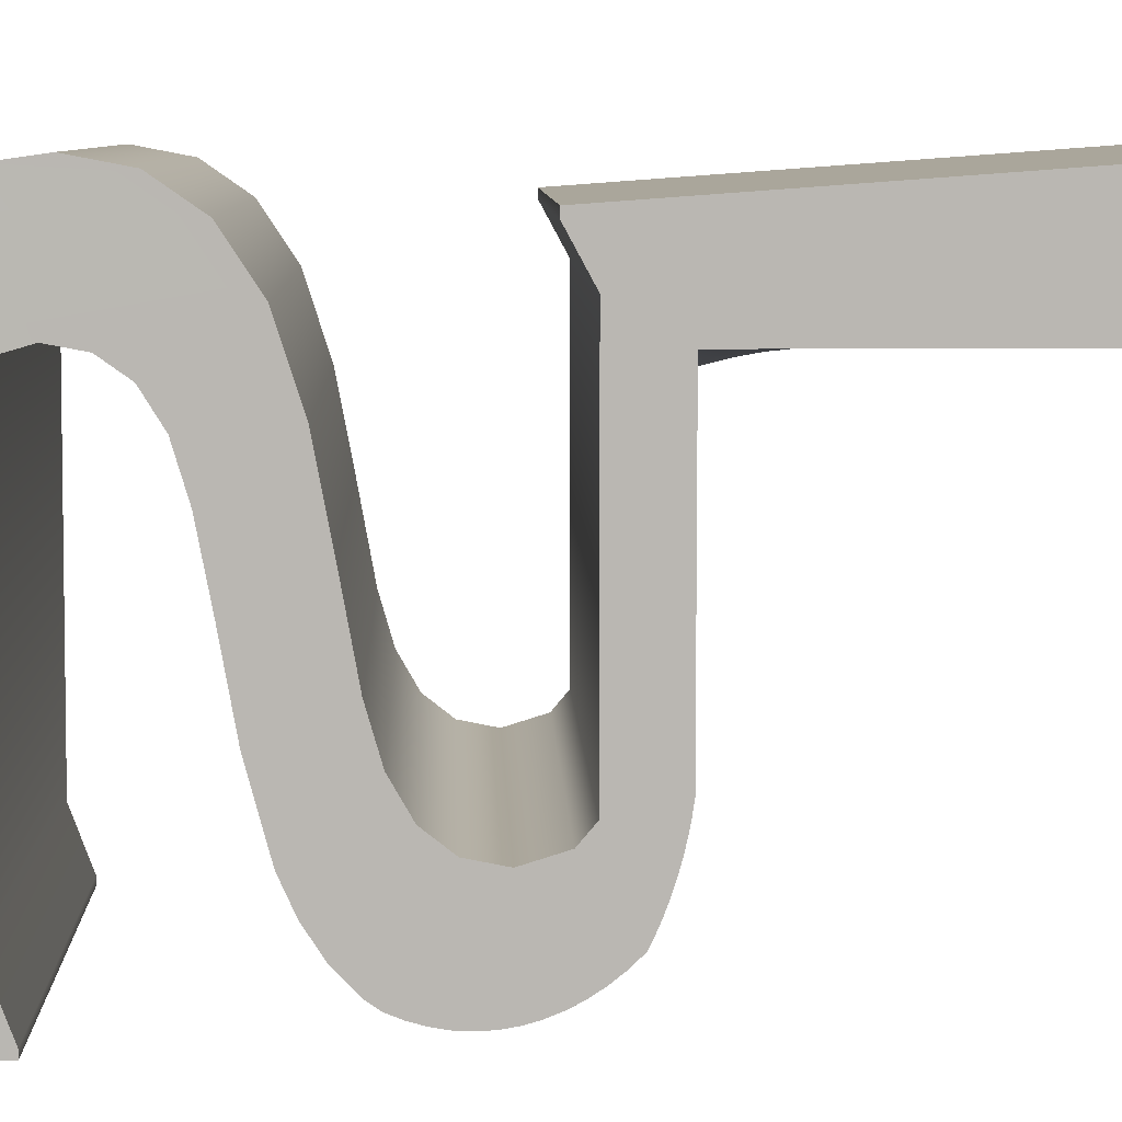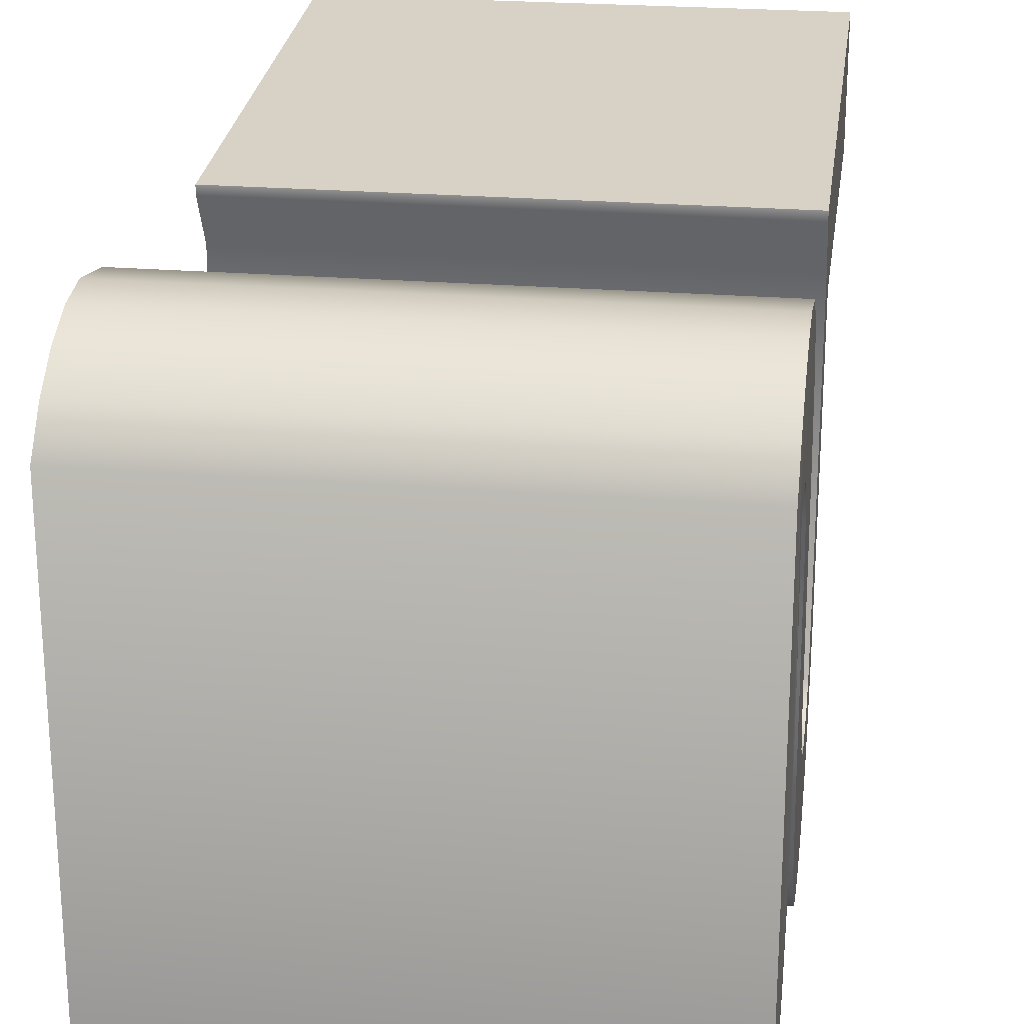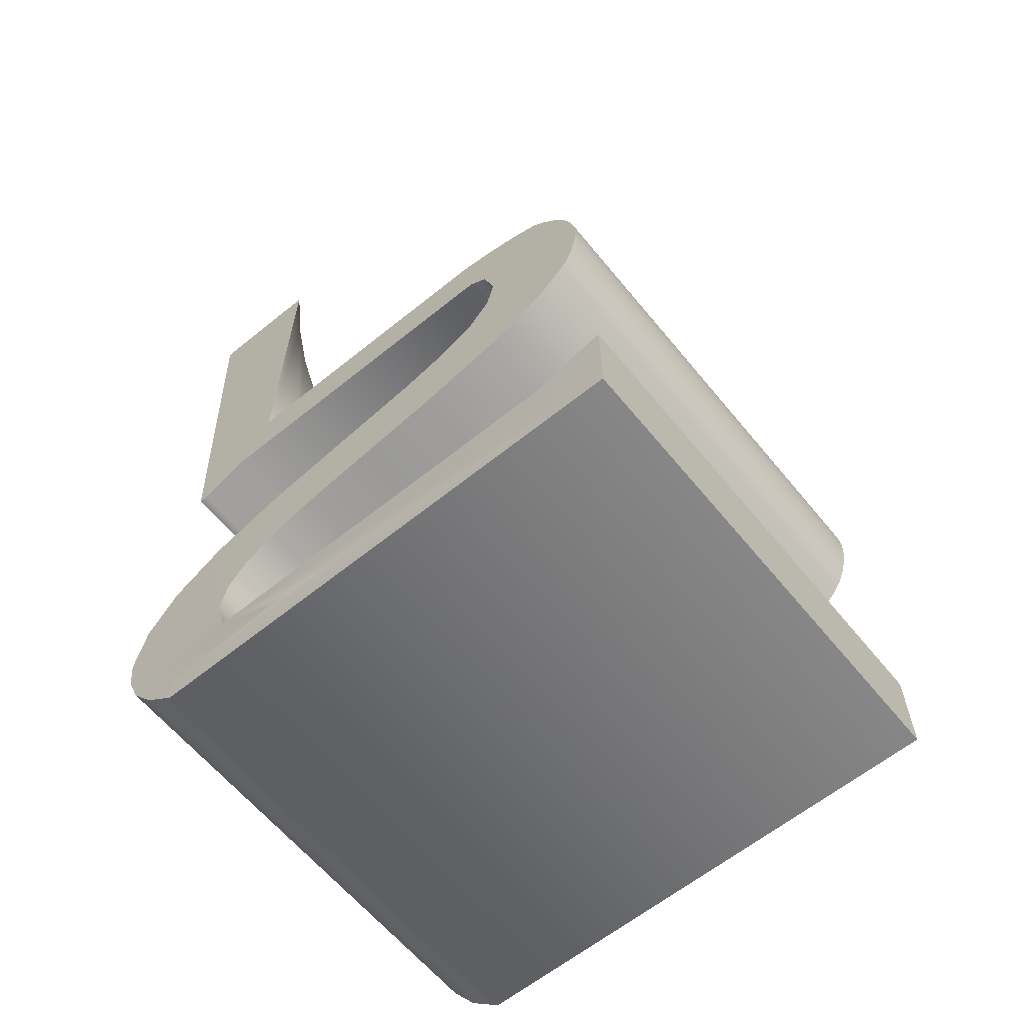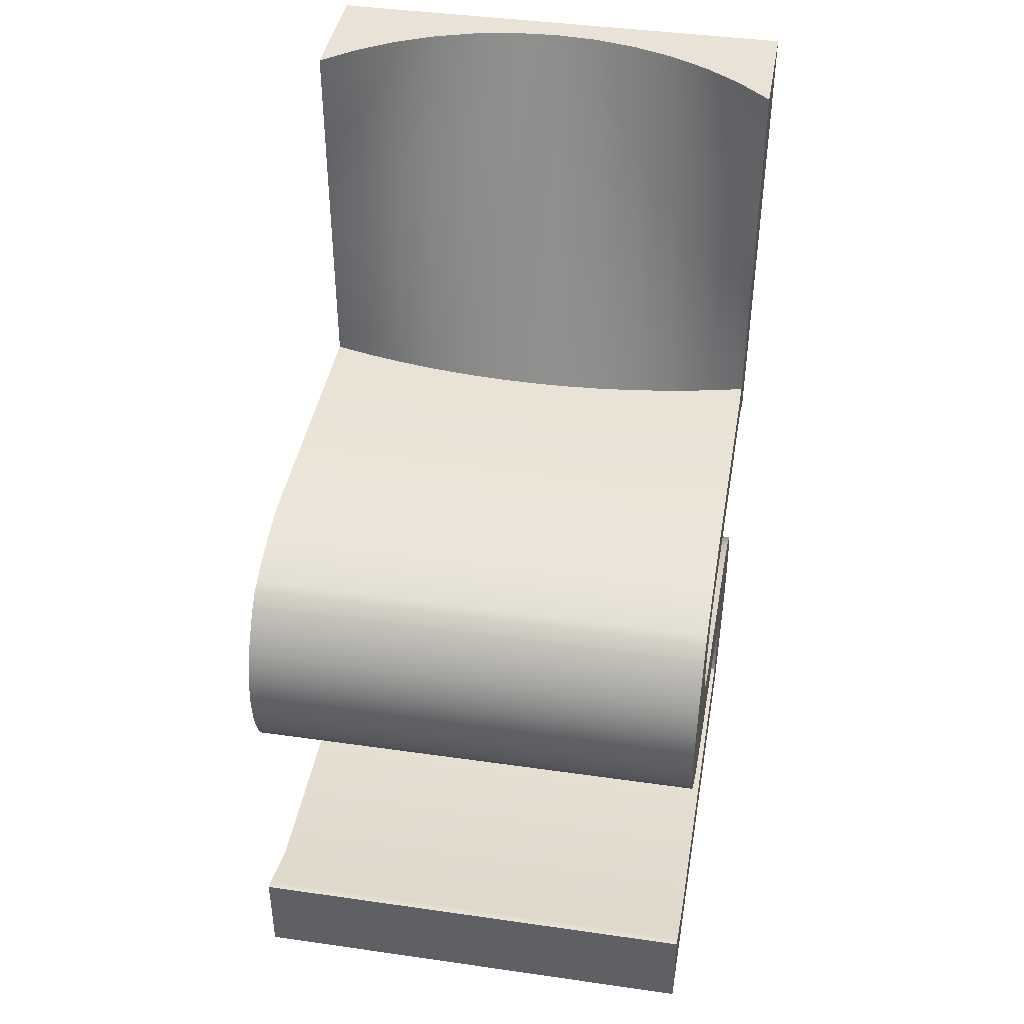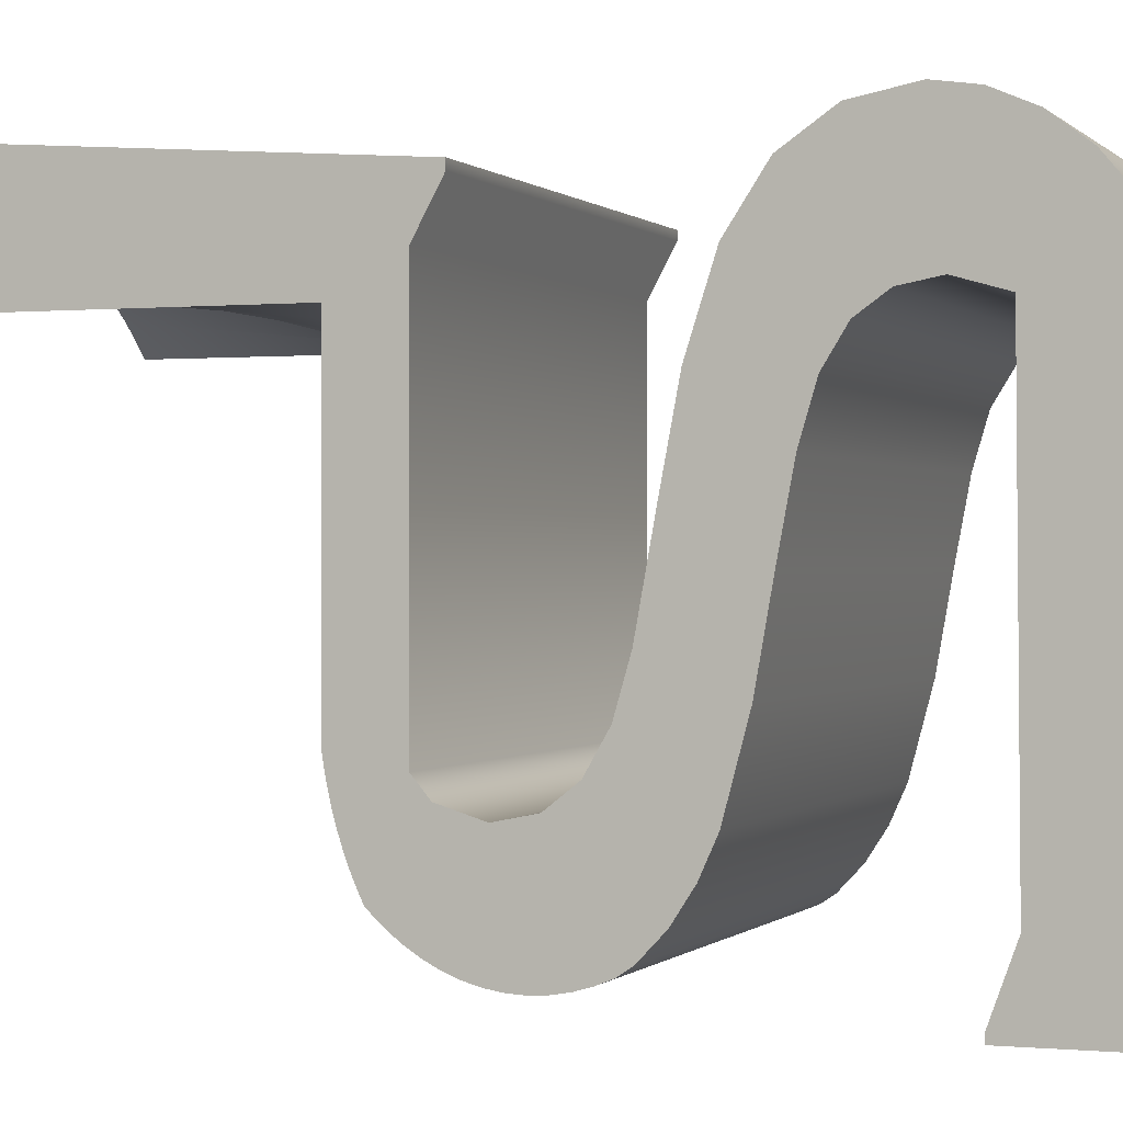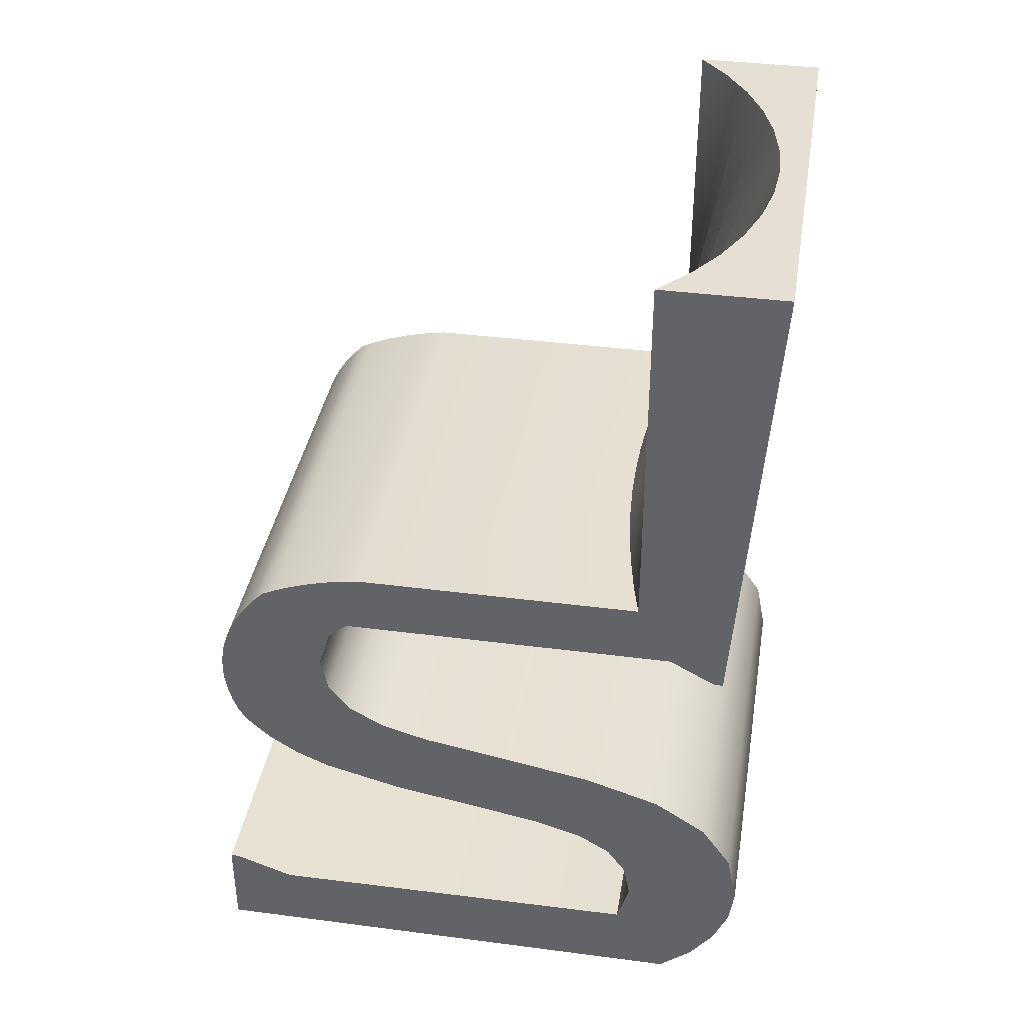
<metadata>
{"format":"obj","ext":"obj","renderer":"f3d","projection":"perspective","resolution":1024,"background":"white","views":[{"elev":8.0,"azim":87.9,"up":"+Z"},{"elev":23.6,"azim":7.8,"up":"+Z"},{"elev":-62.3,"azim":129.3,"up":"+Y"},{"elev":41.7,"azim":-170.2,"up":"+Y"},{"elev":-0.1,"azim":-69.7,"up":"+Z"},{"elev":37.9,"azim":-80.6,"up":"+Y"}]}
</metadata>
<code>
v -0.2084 -0.3275 -0.232
v 0.1925 -0.2472 -0.232
v 0.1925 -0.3275 -0.232
v -0.2084 -0.2472 -0.232
v 0.1925 -0.2472 -0.2252
v 0.1925 -0.2657 -0.1742
v -0.2084 -0.3275 0.1959
v 0.1925 -0.3275 0.1959
v -0.2084 -0.2657 -0.1742
v -0.2084 -0.2472 -0.2252
v -0.2084 -0.263 0.1511
v -0.2084 -0.2275 0.1613
v -0.2084 -0.1054 0.1824
v -0.2084 -0.1345 0.2271
v -0.2084 -0.3045 0.2236
v -0.2084 -0.277 0.2444
v -0.2084 -0.1717 0.253
v -0.2084 -0.247 0.2573
v -0.2084 -0.2167 0.2617
v -0.2084 -0.1058 -0.1267
v -0.2084 -0.005512 -0.1201
v -0.2084 0.0244 -0.1262
v -0.2084 -0.1237 -0.05947
v -0.2084 -0.02858 -0.1019
v -0.2084 -0.0456 -0.07202
v -0.2084 -0.05735 -0.03121
v -0.2084 -0.1359 0.01021
v -0.2084 -0.07086 0.04384
v -0.2084 -0.1475 0.07161
v -0.2084 -0.08472 0.1174
v -0.2084 -0.1595 0.1121
v -0.2084 -0.1767 0.1398
v -0.2084 -0.1992 0.1559
v -0.2084 -0.01031 -0.2175
v -0.2084 0.0152 -0.2176
v -0.2084 0.002444 -0.2183
v -0.2084 0.02788 -0.2155
v -0.2084 -0.02298 -0.2153
v -0.2084 0.04039 -0.2119
v -0.2084 -0.03548 -0.2117
v -0.2084 0.05265 -0.207
v -0.2084 -0.04773 -0.2067
v -0.2084 0.06458 -0.2007
v -0.2084 -0.05863 -0.1993
v -0.2084 0.07611 -0.1931
v -0.2084 -0.07735 -0.1794
v -0.2084 0.08716 -0.1842
v -0.2084 0.09765 -0.1741
v -0.2084 -0.09323 -0.1547
v -0.2084 0.1023 -0.1643
v -0.2084 0.1066 -0.1541
v -0.2084 0.1105 -0.1436
v -0.2084 0.1139 -0.1329
v -0.2084 0.117 -0.1219
v -0.2084 0.05769 -0.1159
v -0.2084 0.1196 -0.1108
v -0.2084 0.07102 -0.1001
v -0.2084 0.1218 -0.09939
v -0.2084 0.07102 0.1866
v -0.2084 0.1235 -0.08788
v -0.2084 0.1235 0.1569
v -0.2084 0.4426 0.1569
v -0.2084 0.4426 0.2616
v -0.2084 0.04966 0.2261
v -0.2084 0.04966 0.2334
v 0.1941 -0.2887 -0.1184
v 0.1957 -0.31 -0.003268
v 0.1925 -0.3045 0.2236
v 0.1925 0.1023 -0.1643
v 0.1925 0.09765 -0.1741
v 0.1925 0.08716 -0.1842
v 0.1925 0.07611 -0.1931
v 0.1925 0.06458 -0.2007
v 0.1925 0.05265 -0.207
v 0.1925 0.04039 -0.2119
v 0.1925 0.02788 -0.2155
v 0.1925 0.0152 -0.2176
v 0.1925 0.002444 -0.2183
v 0.1925 -0.01031 -0.2175
v 0.1925 -0.02298 -0.2153
v 0.1925 -0.03548 -0.2117
v 0.1925 -0.04773 -0.2067
v 0.1925 -0.05863 -0.1993
v 0.1925 -0.07735 -0.1794
v 0.1925 -0.09323 -0.1547
v 0.1925 -0.1058 -0.1267
v 0.1925 -0.1237 -0.05947
v 0.1925 -0.1359 0.01021
v 0.1925 -0.1475 0.07161
v 0.1925 -0.1595 0.1121
v 0.1925 -0.1767 0.1398
v 0.1925 -0.1992 0.1559
v 0.1925 -0.2275 0.1613
v 0.1925 -0.263 0.1511
v 0.1925 -0.277 0.2444
v 0.1925 -0.247 0.2573
v 0.1925 -0.2167 0.2617
v 0.1925 -0.1717 0.253
v 0.1925 -0.1345 0.2271
v 0.1925 -0.1054 0.1824
v 0.1925 -0.08472 0.1174
v 0.1925 -0.07086 0.04384
v 0.1925 -0.05735 -0.03121
v 0.1925 -0.0456 -0.07202
v 0.1925 -0.02858 -0.1019
v 0.1925 -0.005512 -0.1201
v 0.1925 0.0244 -0.1262
v 0.1925 0.05769 -0.1159
v 0.1925 0.07102 -0.1001
v 0.1925 0.07102 0.1866
v 0.1925 0.04966 0.2261
v 0.1925 0.04966 0.2334
v 0.1925 0.4426 0.2616
v 0.02892 0.4426 0.2364
v 0.06521 0.4426 0.2292
v 0.1003 0.4426 0.2175
v 0.1335 0.4426 0.2013
v 0.1644 0.4426 0.181
v 0.1925 0.4426 0.1569
v -0.00798 0.4426 0.2387
v -0.04488 0.4426 0.2364
v -0.08117 0.4426 0.2292
v -0.1162 0.4426 0.2175
v -0.1495 0.4426 0.2013
v -0.1804 0.4426 0.181
v -0.186 0.1235 -0.08788
v -0.1756 0.1235 0.1492
v 0.1925 0.1218 -0.09939
v 0.1494 0.1235 -0.08788
v 0.1925 0.1235 -0.08788
v 0.1925 0.1196 -0.1108
v 0.1925 0.117 -0.1219
v 0.1925 0.1139 -0.1329
v 0.1925 0.1105 -0.1436
v 0.1925 0.1066 -0.1541
v 0.1952 -0.3038 -0.06
v 0.1954 -0.3062 0.0671
v 0.195 -0.2996 0.09526
v 0.1943 -0.2898 0.1187
v 0.1925 0.1235 0.1569
v 0.09304 0.1235 0.1379
v 0.05947 0.1235 0.1343
v 0.02577 0.1235 0.1322
v -0.04173 0.1235 0.1322
v -0.07543 0.1235 0.1343
v -0.109 0.1235 0.1379
v -0.1424 0.1235 0.1428
v 0.1596 0.1235 0.1492
v 0.1264 0.1235 0.1428
v -0.00798 0.1235 0.1315
g S_ID4
f 1 2 3
f 2 1 4
f 5 3 2
f 3 5 6
f 7 3 8
f 3 7 1
f 1 9 4
f 9 1 7
f 4 9 10
f 9 7 11
f 11 7 12
f 12 7 13
f 13 7 14
f 14 7 15
f 14 15 16
f 14 16 17
f 17 16 18
f 17 18 19
f 20 21 22
f 21 20 23
f 21 23 24
f 24 23 25
f 25 23 26
f 26 23 27
f 26 27 28
f 28 27 29
f 28 29 30
f 30 29 31
f 30 31 32
f 30 32 13
f 13 32 33
f 13 33 12
f 34 35 36
f 35 34 37
f 37 34 38
f 37 38 39
f 39 38 40
f 39 40 41
f 41 40 42
f 41 42 43
f 43 42 44
f 43 44 45
f 45 44 46
f 45 46 47
f 47 46 48
f 48 46 49
f 48 49 50
f 50 49 51
f 51 49 20
f 51 20 52
f 52 20 53
f 53 20 22
f 53 22 54
f 54 22 55
f 54 55 56
f 56 55 57
f 56 57 58
f 58 57 59
f 58 59 60
f 60 59 61
f 61 59 62
f 62 59 63
f 63 59 64
f 63 64 65
f 4 5 2
f 5 4 10
f 10 6 5
f 6 10 9
f 66 3 6
f 8 3 67
f 15 8 68
f 8 15 7
f 48 69 70
f 69 48 50
f 48 71 47
f 71 48 70
f 47 72 45
f 72 47 71
f 45 73 43
f 73 45 72
f 43 74 41
f 74 43 73
f 41 75 39
f 75 41 74
f 39 76 37
f 76 39 75
f 37 77 35
f 77 37 76
f 35 78 36
f 78 35 77
f 36 79 34
f 79 36 78
f 34 80 38
f 80 34 79
f 38 81 40
f 81 38 80
f 40 82 42
f 82 40 81
f 42 83 44
f 83 42 82
f 46 83 84
f 83 46 44
f 49 84 85
f 84 49 46
f 20 85 86
f 85 20 49
f 23 86 87
f 86 23 20
f 27 87 88
f 87 27 23
f 29 88 89
f 88 29 27
f 31 89 90
f 89 31 29
f 32 90 91
f 90 32 31
f 32 92 33
f 92 32 91
f 33 93 12
f 93 33 92
f 12 94 11
f 94 12 93
f 9 94 6
f 94 9 11
f 95 15 68
f 15 95 16
f 96 16 95
f 16 96 18
f 97 18 96
f 18 97 19
f 98 19 97
f 19 98 17
f 99 17 98
f 17 99 14
f 13 99 100
f 99 13 14
f 30 100 101
f 100 30 13
f 28 101 102
f 101 28 30
f 26 102 103
f 102 26 28
f 25 103 104
f 103 25 26
f 24 104 105
f 104 24 25
f 106 24 105
f 24 106 21
f 107 21 106
f 21 107 22
f 108 22 107
f 22 108 55
f 57 108 109
f 108 57 55
f 110 57 109
f 57 110 59
f 64 110 111
f 110 64 59
f 65 111 112
f 111 65 64
f 113 65 112
f 65 113 63
f 113 114 63
f 114 113 115
f 115 113 116
f 116 113 117
f 117 113 118
f 118 113 119
f 63 114 120
f 63 120 121
f 63 121 122
f 63 122 123
f 63 123 124
f 63 124 125
f 63 125 62
f 125 61 62
f 126 61 127
f 61 126 60
f 128 129 130
f 129 128 58
f 129 58 126
f 126 58 60
f 131 58 128
f 58 131 56
f 54 131 132
f 131 54 56
f 133 54 132
f 54 133 53
f 52 133 134
f 133 52 53
f 51 134 135
f 134 51 52
f 50 135 69
f 135 50 51
f 94 66 6
f 66 94 136
f 136 94 67
f 67 94 137
f 137 94 138
f 138 94 139
f 136 3 66
f 67 3 136
f 68 8 67
f 77 79 78
f 79 77 76
f 79 76 80
f 80 76 75
f 80 75 81
f 81 75 74
f 81 74 82
f 82 74 73
f 82 73 83
f 83 73 72
f 83 72 84
f 84 72 71
f 84 71 70
f 84 70 85
f 85 70 69
f 85 69 135
f 85 135 86
f 86 135 134
f 86 134 133
f 86 133 107
f 107 133 132
f 107 132 108
f 108 132 131
f 108 131 109
f 109 131 128
f 109 128 110
f 110 128 130
f 110 130 140
f 110 140 119
f 110 119 113
f 110 113 111
f 111 113 112
f 86 106 87
f 106 86 107
f 87 106 105
f 87 105 104
f 87 104 103
f 87 103 88
f 88 103 102
f 88 102 89
f 89 102 101
f 89 101 90
f 90 101 91
f 91 101 100
f 91 100 92
f 92 100 93
f 93 95 94
f 95 93 100
f 95 100 99
f 95 99 98
f 95 98 96
f 96 98 97
f 138 68 137
f 68 138 95
f 116 141 115
f 115 142 114
f 114 143 120
f 120 144 121
f 121 145 122
f 123 122 146
f 123 147 124
f 124 127 125
f 119 140 118
f 118 148 117
f 117 149 116
f 125 127 61
f 129 149 148
f 149 129 126
f 149 126 141
f 141 126 142
f 142 126 143
f 143 126 150
f 150 126 144
f 144 126 145
f 145 126 146
f 146 126 147
f 147 126 127
f 129 140 130
f 140 129 148
f 95 139 94
f 95 138 139
f 68 67 137
f 116 149 141
f 115 141 142
f 114 142 143
f 120 143 150
f 120 150 144
f 121 144 145
f 122 145 146
f 123 146 147
f 124 147 127
f 118 140 148
f 117 148 149

</code>
